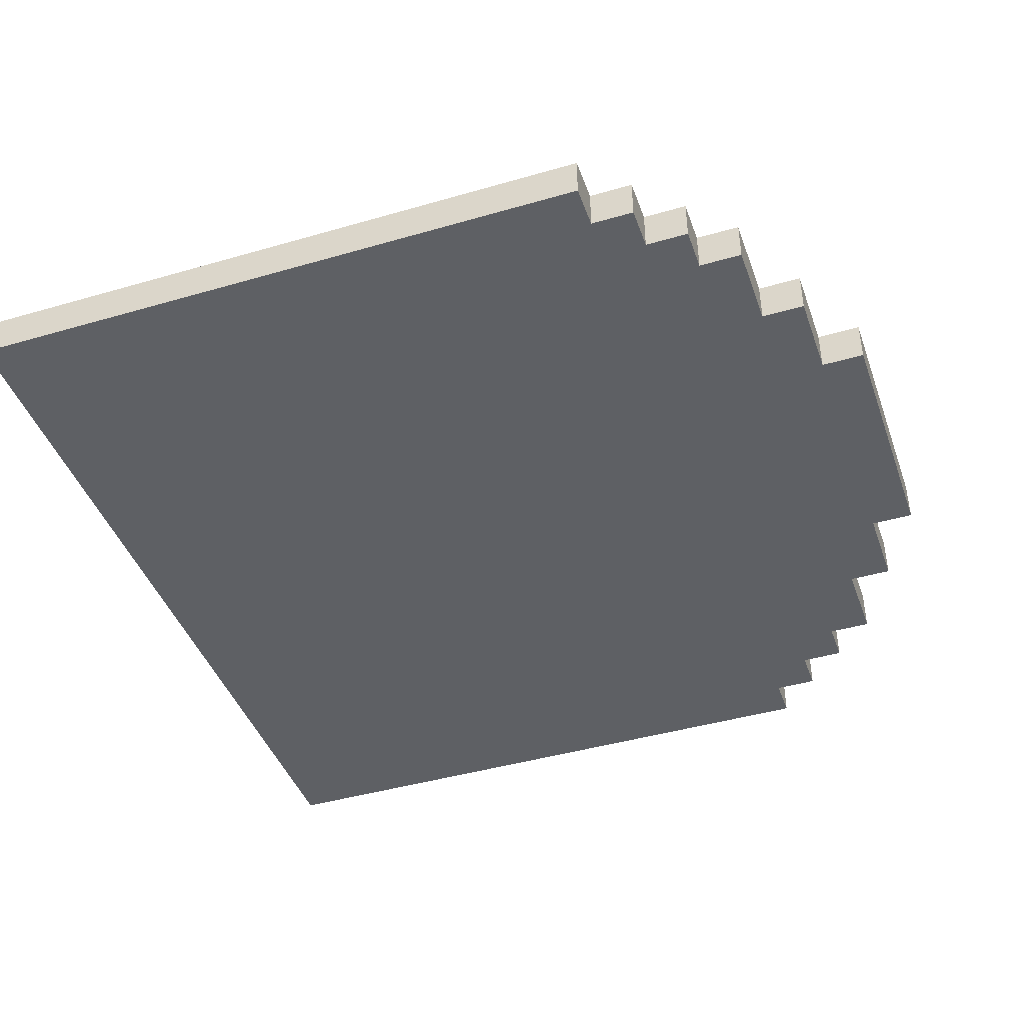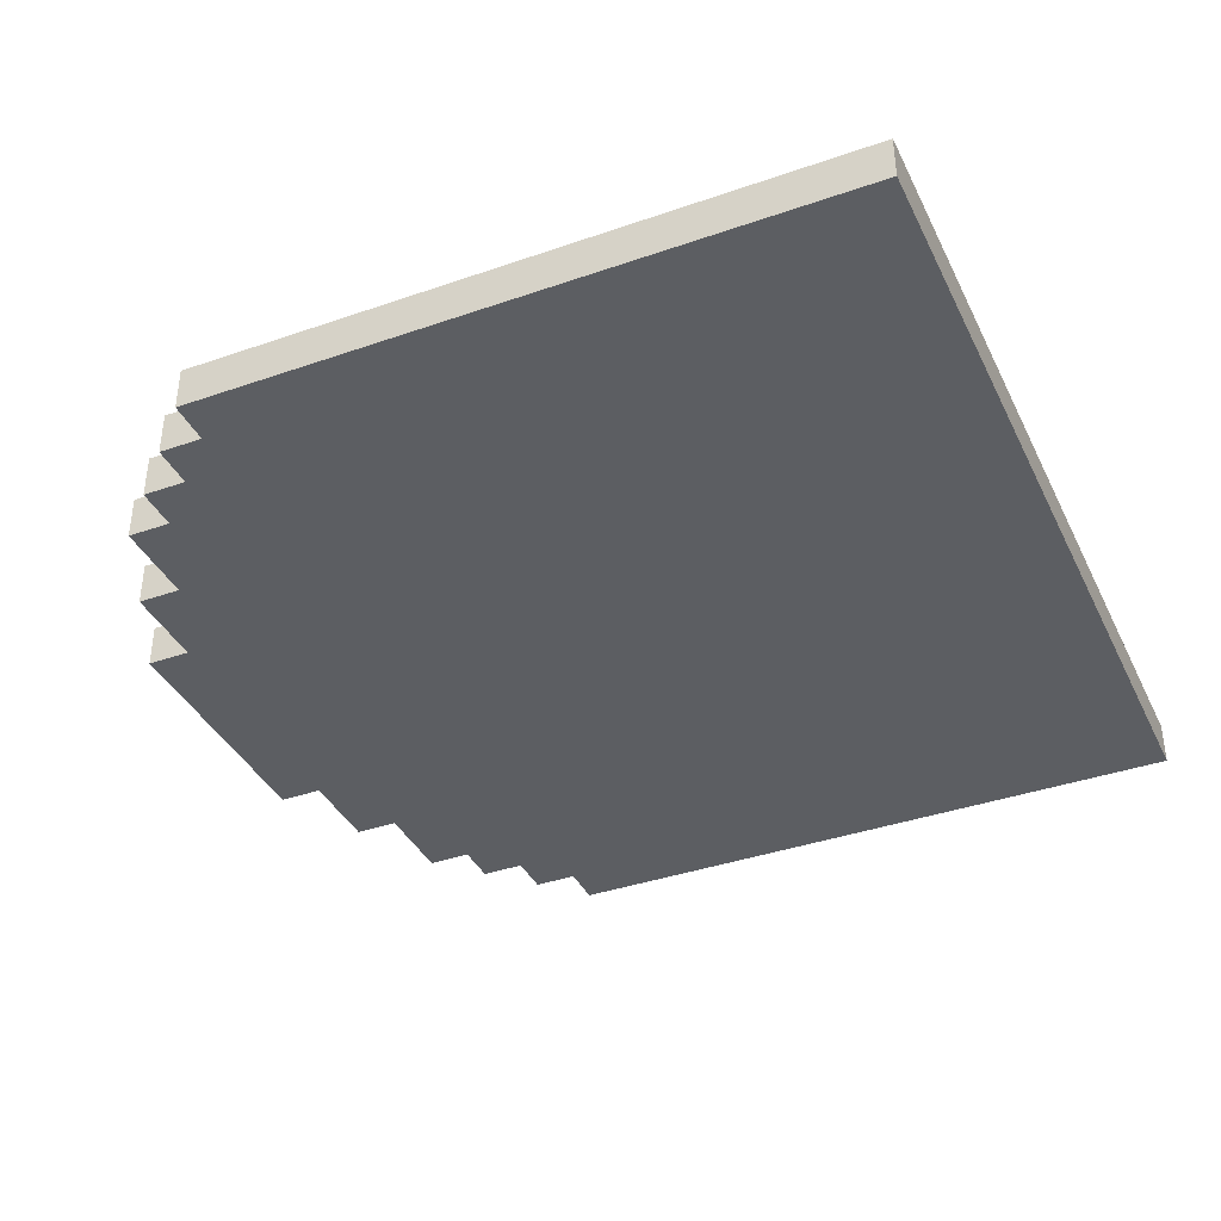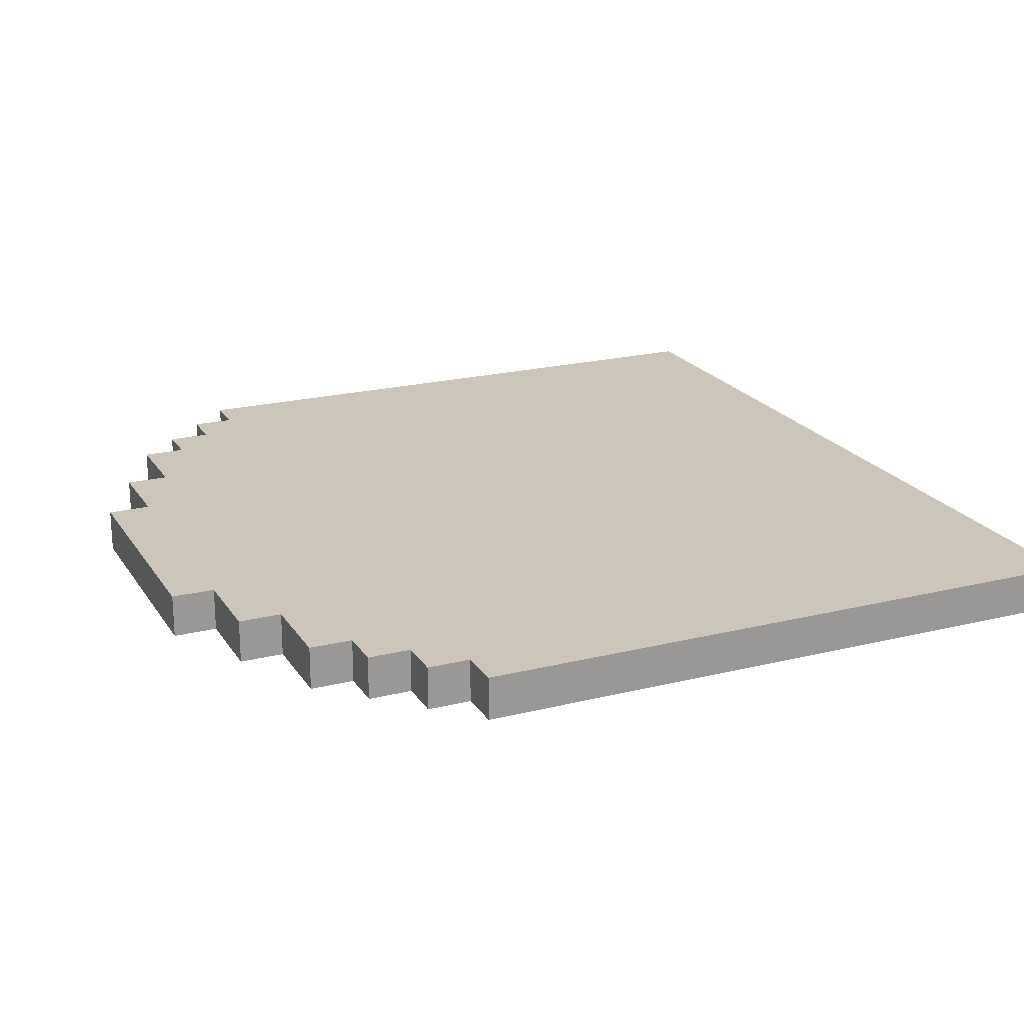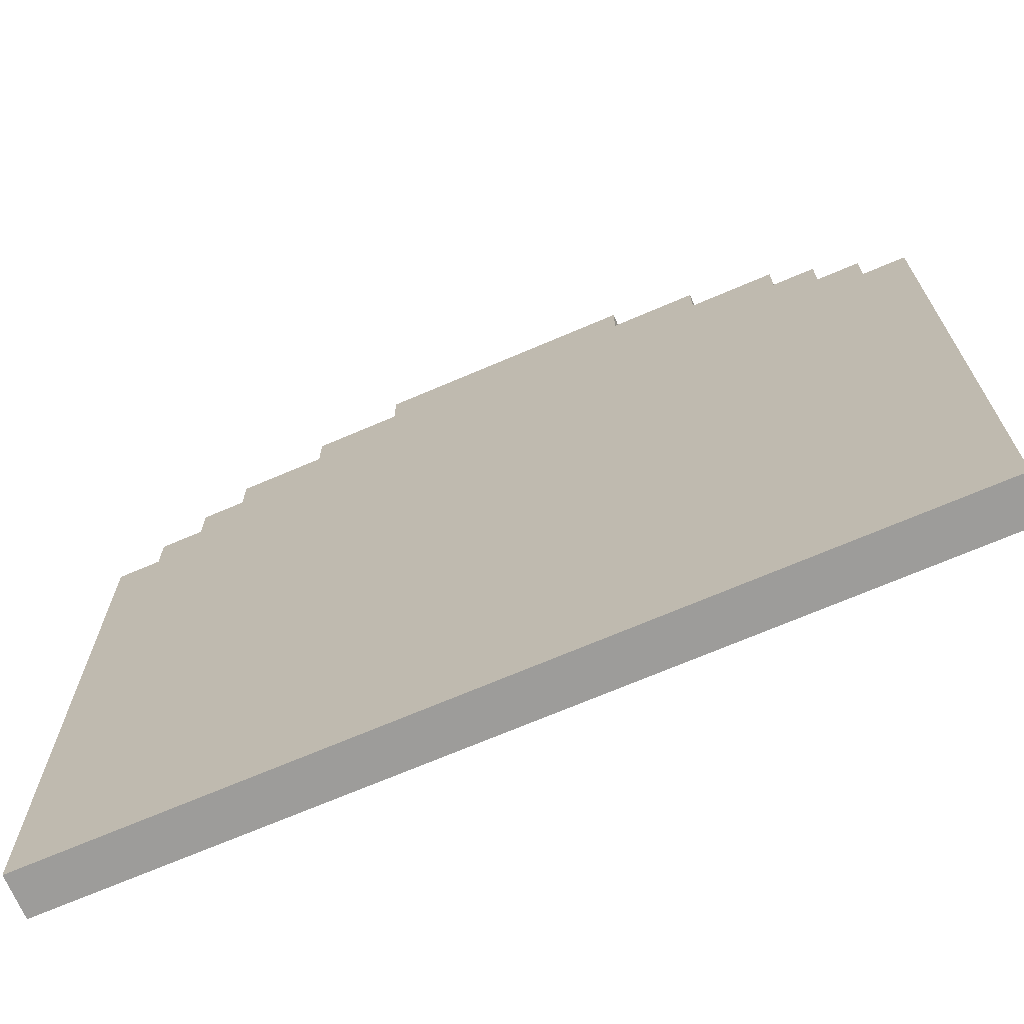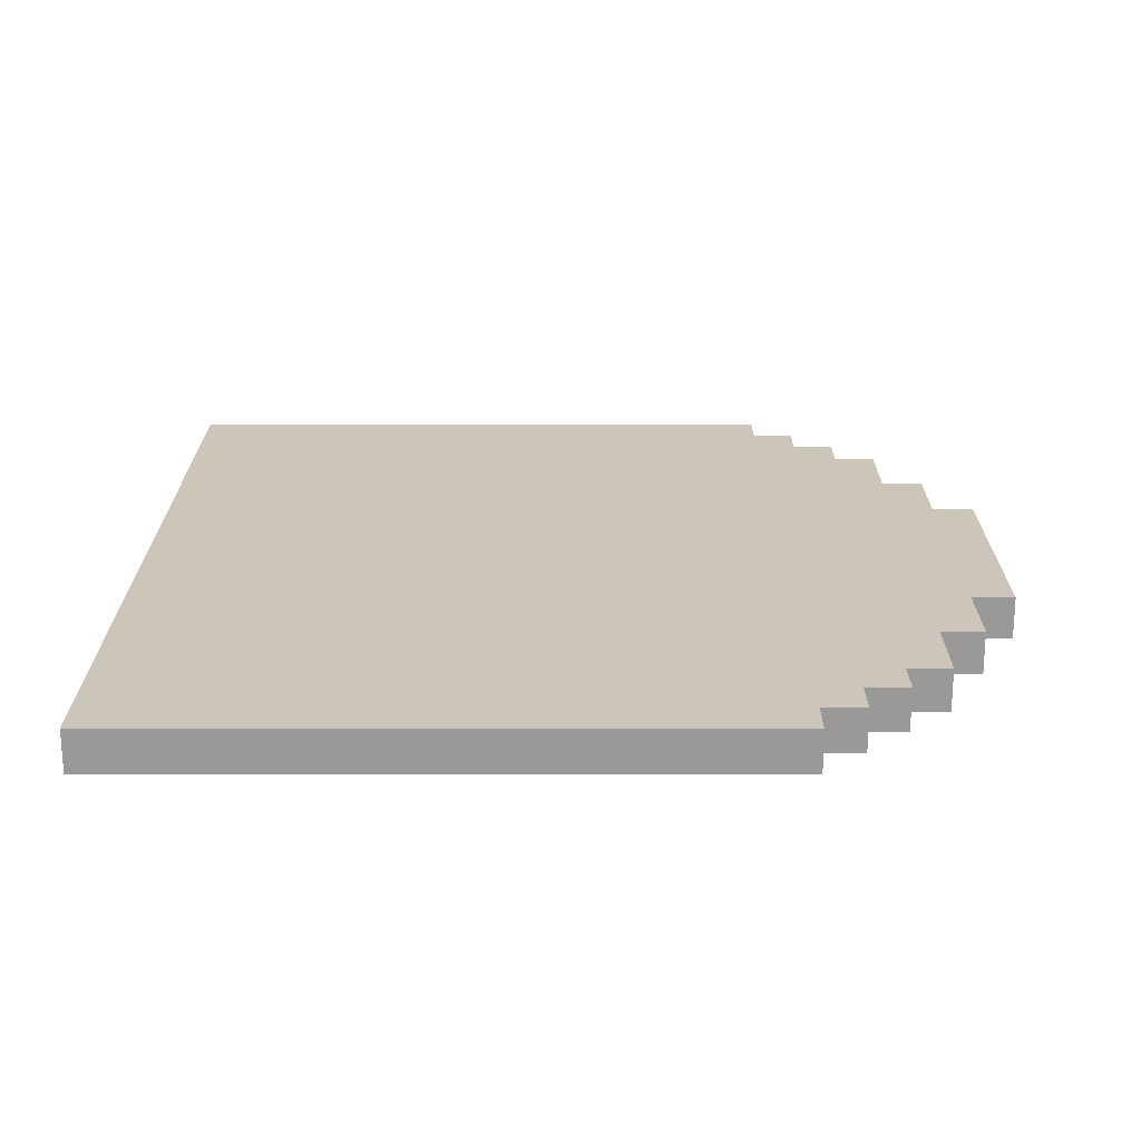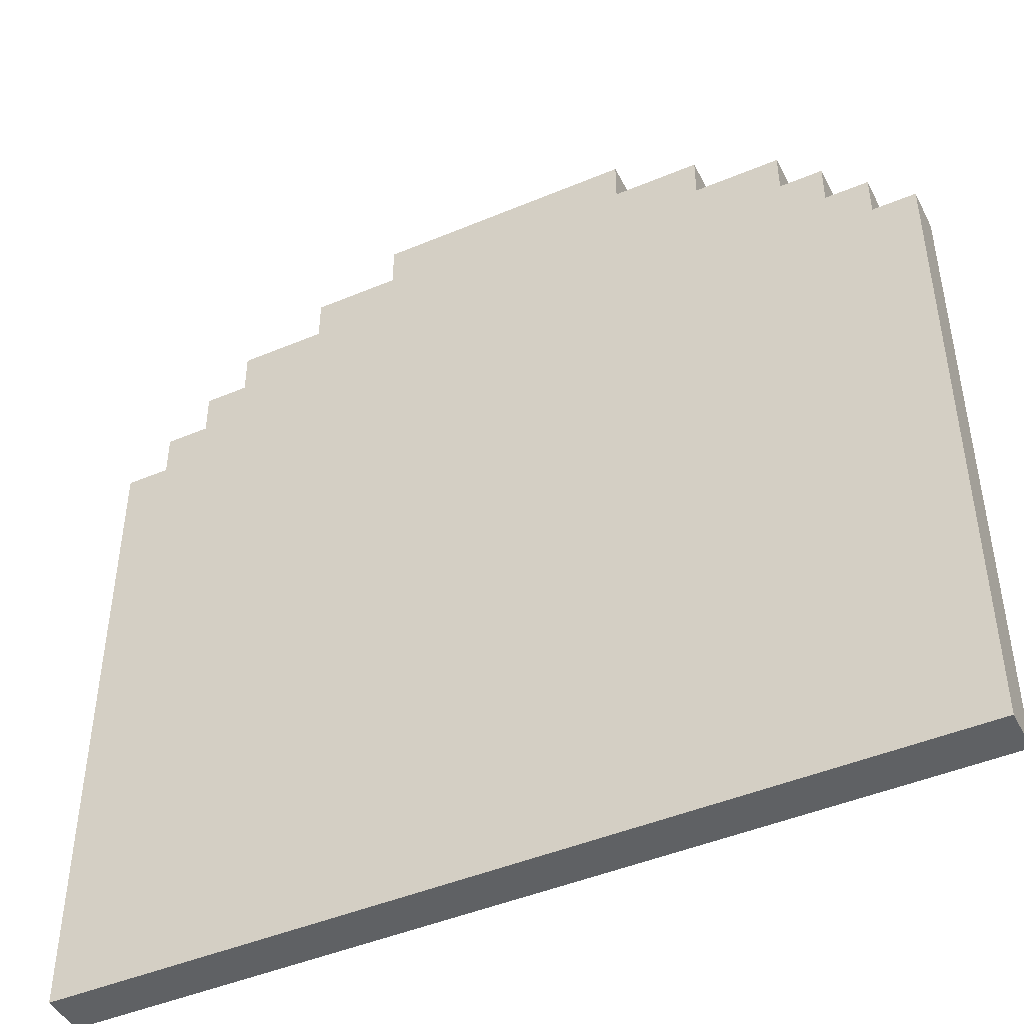
<metadata>
{"format":"obj","ext":"obj","renderer":"f3d","projection":"perspective","resolution":1024,"background":"white","views":[{"elev":-43.0,"azim":109.0,"up":"+Z"},{"elev":-38.2,"azim":-66.2,"up":"+Z"},{"elev":21.0,"azim":-114.0,"up":"+Z"},{"elev":-70.0,"azim":-156.8,"up":"+Y"},{"elev":20.9,"azim":90.1,"up":"+Z"},{"elev":-45.7,"azim":-154.2,"up":"+Y"}]}
</metadata>
<code>
g grass2
v -10 0 0.5
v -10 0 -0.5
v -10 11 0.5
v -10 11 -0.5
v -10 15 0.5
v -10 15 -0.5
v -9 15 0.5
v -9 15 -0.5
v -9 16 0.5
v -9 16 -0.5
v -8 16 0.5
v -8 16 -0.5
v -8 17 0.5
v -8 17 -0.5
v -7 17 0.5
v -7 17 -0.5
v -7 18 0.5
v -7 18 -0.5
v -5 18 0.5
v -5 18 -0.5
v -5 19 0.5
v -5 19 -0.5
v -3 19 0.5
v -3 19 -0.5
v -3 20 0.5
v -3 20 -0.5
v 3 19 0.5
v 3 19 -0.5
v 3 20 0.5
v 3 20 -0.5
v 5 18 0.5
v 5 18 -0.5
v 5 19 0.5
v 5 19 -0.5
v 7 17 0.5
v 7 17 -0.5
v 7 18 0.5
v 7 18 -0.5
v 8 16 0.5
v 8 16 -0.5
v 8 17 0.5
v 8 17 -0.5
v 9 15 0.5
v 9 15 -0.5
v 9 16 0.5
v 9 16 -0.5
v 10 0 0.5
v 10 0 -0.5
v 10 11 0.5
v 10 11 -0.5
v 10 15 0.5
v 10 15 -0.5
v -10 0 0.5
v -10 11 0.5
v -10 15 0.5
v -9 10 0.5
v -9 11 0.5
v -9 14 0.5
v -9 15 0.5
v -9 16 0.5
v -8 16 0.5
v -8 17 0.5
v -7 10 0.5
v -7 11 0.5
v -7 14 0.5
v -7 15 0.5
v -7 17 0.5
v -7 18 0.5
v -5 10 0.5
v -5 11 0.5
v -5 14 0.5
v -5 15 0.5
v -5 18 0.5
v -5 19 0.5
v -3 10 0.5
v -3 11 0.5
v -3 14 0.5
v -3 15 0.5
v -3 19 0.5
v -3 20 0.5
v -1 10 0.5
v -1 11 0.5
v -1 14 0.5
v -1 15 0.5
v 1 10 0.5
v 1 11 0.5
v 1 14 0.5
v 1 15 0.5
v 3 10 0.5
v 3 11 0.5
v 3 14 0.5
v 3 15 0.5
v 3 19 0.5
v 3 20 0.5
v 5 10 0.5
v 5 11 0.5
v 5 14 0.5
v 5 15 0.5
v 5 18 0.5
v 5 19 0.5
v 7 10 0.5
v 7 11 0.5
v 7 14 0.5
v 7 15 0.5
v 7 17 0.5
v 7 18 0.5
v 8 16 0.5
v 8 17 0.5
v 9 10 0.5
v 9 11 0.5
v 9 14 0.5
v 9 15 0.5
v 9 16 0.5
v 10 0 0.5
v 10 11 0.5
v 10 15 0.5
v -10 0 -0.5
v -10 11 -0.5
v -10 15 -0.5
v -9 10 -0.5
v -9 11 -0.5
v -9 14 -0.5
v -9 15 -0.5
v -9 16 -0.5
v -8 16 -0.5
v -8 17 -0.5
v -7 10 -0.5
v -7 11 -0.5
v -7 14 -0.5
v -7 15 -0.5
v -7 17 -0.5
v -7 18 -0.5
v -5 10 -0.5
v -5 11 -0.5
v -5 14 -0.5
v -5 15 -0.5
v -5 18 -0.5
v -5 19 -0.5
v -3 10 -0.5
v -3 11 -0.5
v -3 14 -0.5
v -3 15 -0.5
v -3 19 -0.5
v -3 20 -0.5
v -1 10 -0.5
v -1 11 -0.5
v -1 14 -0.5
v -1 15 -0.5
v 1 10 -0.5
v 1 11 -0.5
v 1 14 -0.5
v 1 15 -0.5
v 3 10 -0.5
v 3 11 -0.5
v 3 14 -0.5
v 3 15 -0.5
v 3 19 -0.5
v 3 20 -0.5
v 5 10 -0.5
v 5 11 -0.5
v 5 14 -0.5
v 5 15 -0.5
v 5 18 -0.5
v 5 19 -0.5
v 7 10 -0.5
v 7 11 -0.5
v 7 14 -0.5
v 7 15 -0.5
v 7 17 -0.5
v 7 18 -0.5
v 8 16 -0.5
v 8 17 -0.5
v 9 10 -0.5
v 9 11 -0.5
v 9 14 -0.5
v 9 15 -0.5
v 9 16 -0.5
v 10 0 -0.5
v 10 11 -0.5
v 10 15 -0.5
v -10 0 0.5
v 10 0 0.5
v -10 0 -0.5
v 10 0 -0.5
v -10 15 0.5
v -9 15 0.5
v 9 15 0.5
v 10 15 0.5
v -10 15 -0.5
v -9 15 -0.5
v 9 15 -0.5
v 10 15 -0.5
v -9 16 0.5
v -8 16 0.5
v 8 16 0.5
v 9 16 0.5
v -9 16 -0.5
v -8 16 -0.5
v 8 16 -0.5
v 9 16 -0.5
v -8 17 0.5
v -7 17 0.5
v 7 17 0.5
v 8 17 0.5
v -8 17 -0.5
v -7 17 -0.5
v 7 17 -0.5
v 8 17 -0.5
v -7 18 0.5
v -5 18 0.5
v 5 18 0.5
v 7 18 0.5
v -7 18 -0.5
v -5 18 -0.5
v 5 18 -0.5
v 7 18 -0.5
v -5 19 0.5
v -3 19 0.5
v 3 19 0.5
v 5 19 0.5
v -5 19 -0.5
v -3 19 -0.5
v 3 19 -0.5
v 5 19 -0.5
v -3 20 0.5
v 3 20 0.5
v -3 20 -0.5
v 3 20 -0.5
f 3 2 1
f 4 2 3
f 5 4 3
f 6 4 5
f 9 8 7
f 10 8 9
f 13 12 11
f 14 12 13
f 17 16 15
f 18 16 17
f 21 20 19
f 22 20 21
f 25 24 23
f 26 24 25
f 27 28 29
f 29 28 30
f 31 32 33
f 33 32 34
f 35 36 37
f 37 36 38
f 39 40 41
f 41 40 42
f 43 44 45
f 45 44 46
f 47 48 49
f 49 48 50
f 49 50 51
f 51 50 52
f 56 54 53
f 57 55 54
f 57 54 56
f 58 55 57
f 59 55 58
f 61 59 58
f 61 60 59
f 63 56 53
f 63 57 56
f 63 58 57
f 64 58 63
f 65 62 61
f 65 58 64
f 65 61 58
f 66 62 65
f 67 62 66
f 69 64 63
f 69 63 53
f 70 65 64
f 70 64 69
f 70 66 65
f 71 66 70
f 72 68 67
f 72 66 71
f 72 67 66
f 73 68 72
f 75 71 70
f 75 70 69
f 75 69 53
f 76 71 75
f 77 74 73
f 77 71 76
f 77 73 72
f 77 72 71
f 78 74 77
f 79 74 78
f 81 76 75
f 81 75 53
f 82 77 76
f 82 76 81
f 82 78 77
f 83 78 82
f 84 80 79
f 84 78 83
f 84 79 78
f 85 83 82
f 85 82 81
f 85 81 53
f 86 83 85
f 87 84 83
f 87 83 86
f 88 80 84
f 88 84 87
f 89 86 85
f 89 85 53
f 90 87 86
f 90 86 89
f 90 88 87
f 91 88 90
f 92 80 88
f 92 88 91
f 93 80 92
f 94 80 93
f 95 89 53
f 95 91 90
f 95 90 89
f 96 91 95
f 97 93 92
f 97 91 96
f 97 92 91
f 98 93 97
f 99 93 98
f 100 93 99
f 101 96 95
f 101 95 53
f 102 97 96
f 102 96 101
f 102 98 97
f 103 98 102
f 104 99 98
f 104 98 103
f 105 99 104
f 106 99 105
f 107 104 103
f 107 105 104
f 108 105 107
f 109 103 102
f 109 101 53
f 109 102 101
f 110 103 109
f 111 107 103
f 111 103 110
f 112 107 111
f 113 107 112
f 114 110 109
f 114 109 53
f 115 112 111
f 115 110 114
f 115 111 110
f 116 112 115
f 117 118 120
f 118 119 121
f 120 118 121
f 121 119 122
f 122 119 123
f 122 123 125
f 123 124 125
f 117 120 127
f 120 121 127
f 121 122 127
f 127 122 128
f 125 126 129
f 128 122 129
f 122 125 129
f 129 126 130
f 130 126 131
f 127 128 133
f 117 127 133
f 128 129 134
f 133 128 134
f 129 130 134
f 134 130 135
f 131 132 136
f 135 130 136
f 130 131 136
f 136 132 137
f 134 135 139
f 133 134 139
f 117 133 139
f 139 135 140
f 137 138 141
f 140 135 141
f 136 137 141
f 135 136 141
f 141 138 142
f 142 138 143
f 139 140 145
f 117 139 145
f 140 141 146
f 145 140 146
f 141 142 146
f 146 142 147
f 143 144 148
f 147 142 148
f 142 143 148
f 146 147 149
f 145 146 149
f 117 145 149
f 149 147 150
f 147 148 151
f 150 147 151
f 148 144 152
f 151 148 152
f 149 150 153
f 117 149 153
f 150 151 154
f 153 150 154
f 151 152 154
f 154 152 155
f 152 144 156
f 155 152 156
f 156 144 157
f 157 144 158
f 117 153 159
f 154 155 159
f 153 154 159
f 159 155 160
f 156 157 161
f 160 155 161
f 155 156 161
f 161 157 162
f 162 157 163
f 163 157 164
f 159 160 165
f 117 159 165
f 160 161 166
f 165 160 166
f 161 162 166
f 166 162 167
f 162 163 168
f 167 162 168
f 168 163 169
f 169 163 170
f 167 168 171
f 168 169 171
f 171 169 172
f 166 167 173
f 117 165 173
f 165 166 173
f 173 167 174
f 167 171 175
f 174 167 175
f 175 171 176
f 176 171 177
f 173 174 178
f 117 173 178
f 175 176 179
f 178 174 179
f 174 175 179
f 179 176 180
f 183 182 181
f 184 182 183
f 185 186 189
f 189 186 190
f 187 188 191
f 191 188 192
f 193 194 197
f 197 194 198
f 195 196 199
f 199 196 200
f 201 202 205
f 205 202 206
f 203 204 207
f 207 204 208
f 209 210 213
f 213 210 214
f 211 212 215
f 215 212 216
f 217 218 221
f 221 218 222
f 219 220 223
f 223 220 224
f 225 226 227
f 227 226 228

</code>
